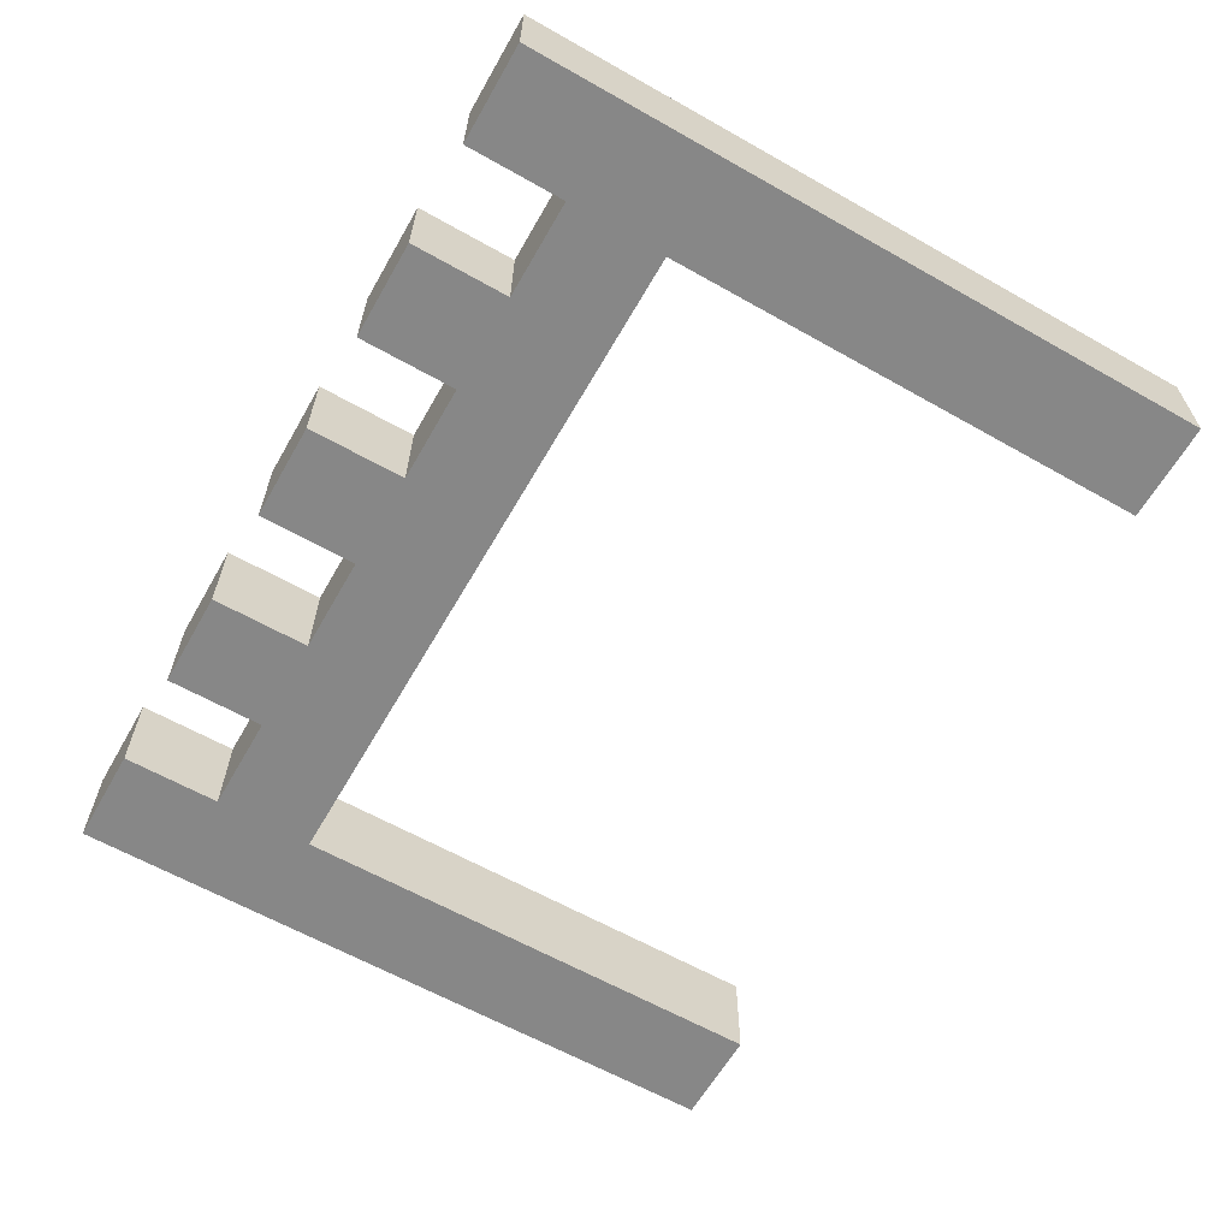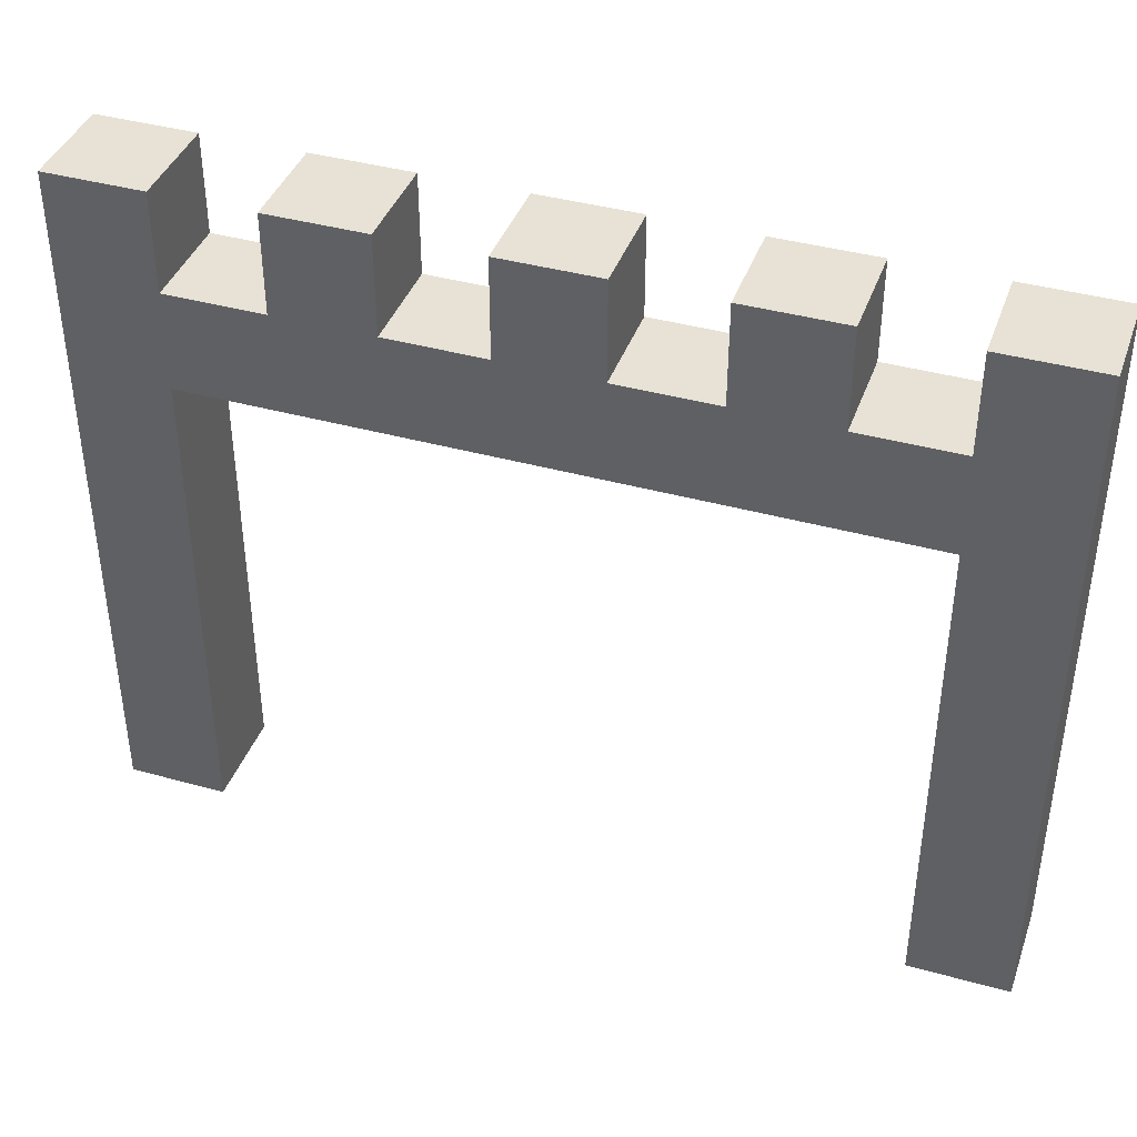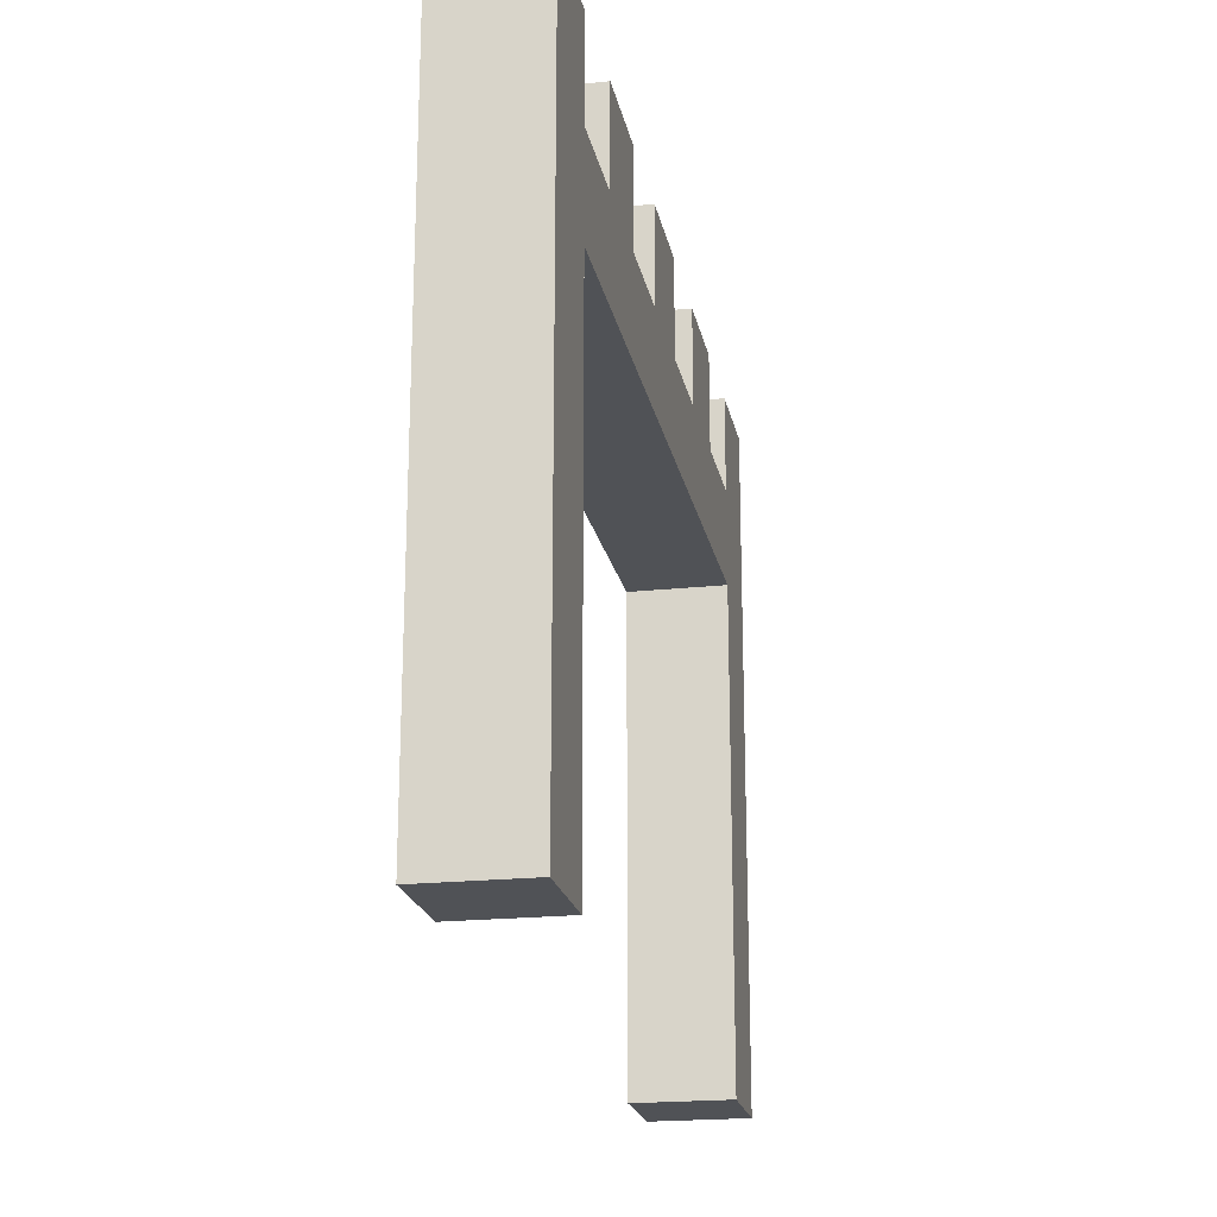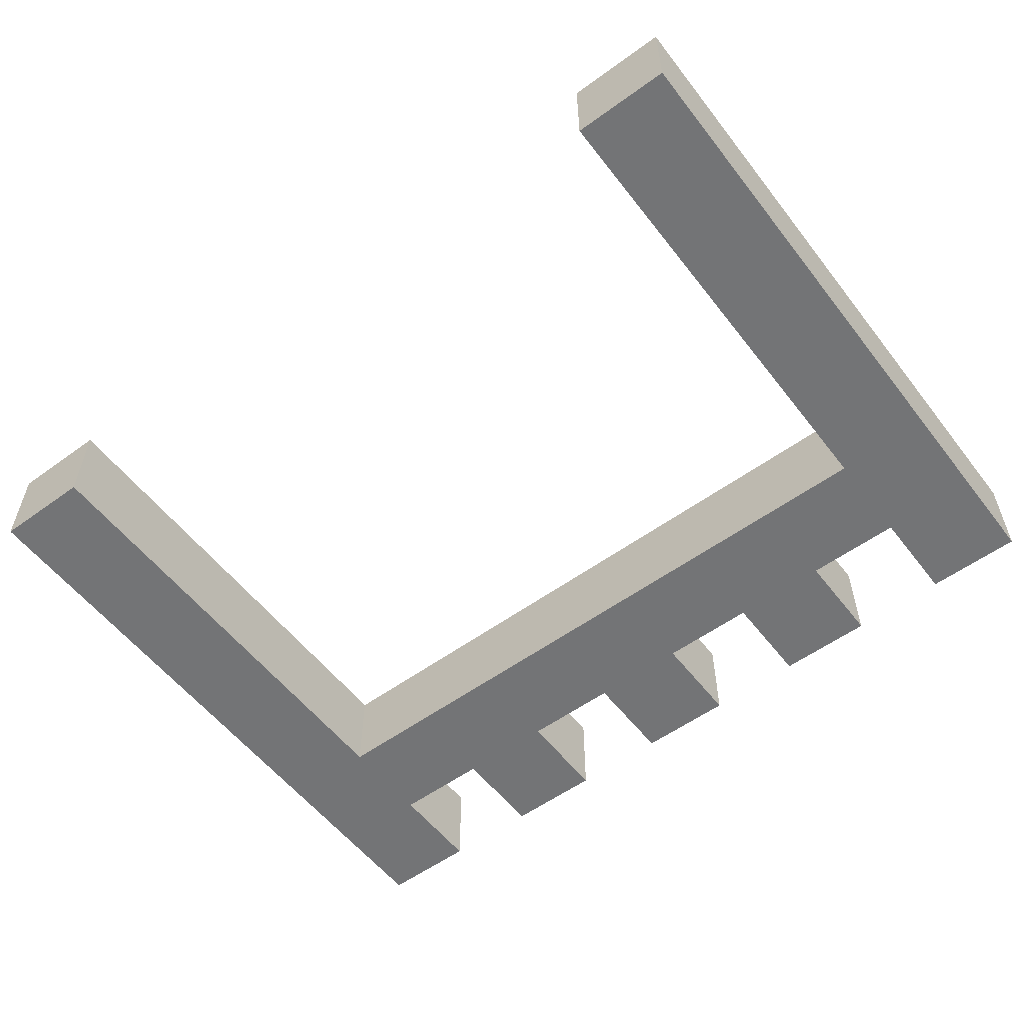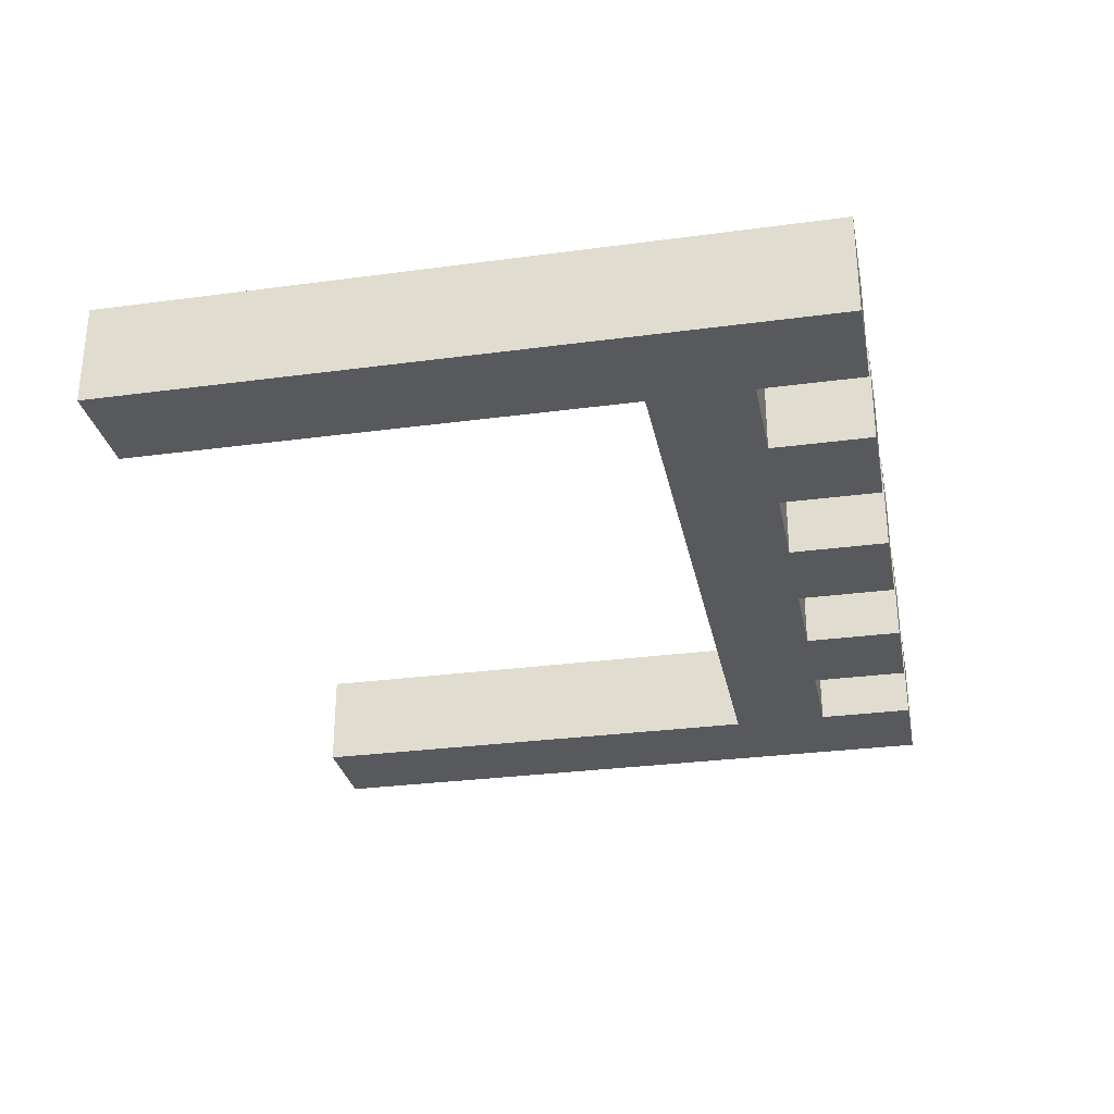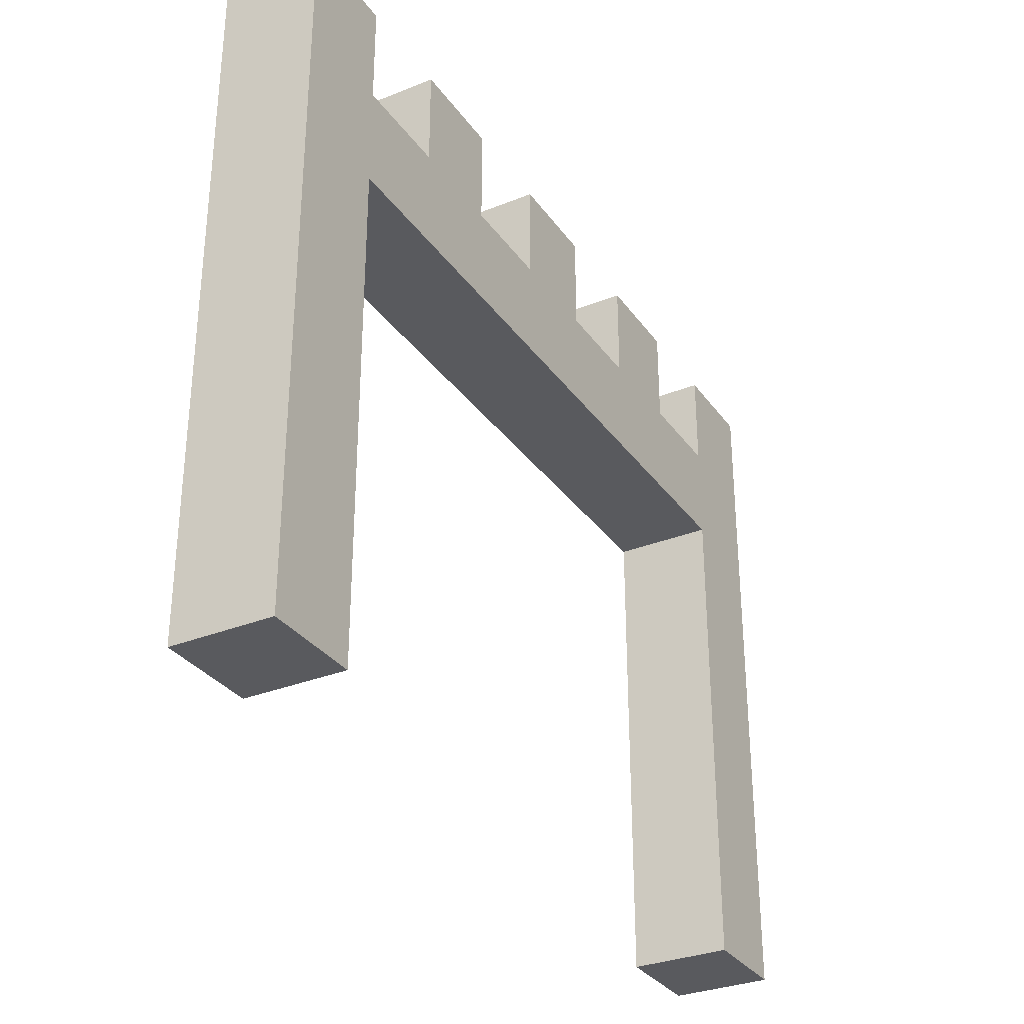
<metadata>
{"format":"obj","ext":"obj","renderer":"f3d","projection":"perspective","resolution":1024,"background":"white","views":[{"elev":-62.4,"azim":-119.8,"up":"+Z"},{"elev":40.2,"azim":-161.1,"up":"+Y"},{"elev":-20.6,"azim":-79.0,"up":"+Y"},{"elev":-56.1,"azim":37.2,"up":"+Z"},{"elev":-29.5,"azim":101.2,"up":"+Z"},{"elev":-31.8,"azim":-60.5,"up":"+Y"}]}
</metadata>
<code>
o
v -0.4 -0.4 -7.451e-09
v -0.4 -0.4 -0.1
v -0.4 0.3 -7.451e-09
v -0.4 0.3 -0.1
v -0.2 0.2 -7.451e-09
v -0.2 0.2 -0.1
v -0.2 0.3 -7.451e-09
v -0.2 0.3 -0.1
v 0 0.2 -7.451e-09
v 0 0.2 -0.1
v 0 0.3 -7.451e-09
v 0 0.3 -0.1
v 0.2 0.2 -7.451e-09
v 0.2 0.2 -0.1
v 0.2 0.3 -7.451e-09
v 0.2 0.3 -0.1
v 0.4 -0.4 -7.451e-09
v 0.4 -0.4 -0.1
v 0.4 0.1 -7.451e-09
v 0.4 0.1 -0.1
v 0.4 0.2 -7.451e-09
v 0.4 0.2 -0.1
v 0.4 0.3 -7.451e-09
v 0.4 0.3 -0.1
v -0.3 -0.4 -7.451e-09
v -0.3 -0.4 -0.1
v -0.3 0.1 -7.451e-09
v -0.3 0.1 -0.1
v -0.3 0.2 -7.451e-09
v -0.3 0.2 -0.1
v -0.3 0.3 -7.451e-09
v -0.3 0.3 -0.1
v -0.1 0.2 -7.451e-09
v -0.1 0.2 -0.1
v -0.1 0.3 -7.451e-09
v -0.1 0.3 -0.1
v 0.1 0.2 -7.451e-09
v 0.1 0.2 -0.1
v 0.1 0.3 -7.451e-09
v 0.1 0.3 -0.1
v 0.3 0.2 -7.451e-09
v 0.3 0.2 -0.1
v 0.3 0.3 -7.451e-09
v 0.3 0.3 -0.1
v 0.5 -0.4 -7.451e-09
v 0.5 -0.4 -0.1
v 0.5 0.3 -7.451e-09
v 0.5 0.3 -0.1
v -0.4 -0.4 -7.451e-09
v -0.4 0.3 -7.451e-09
v -0.3 -0.4 -7.451e-09
v -0.3 0.1 -7.451e-09
v -0.3 0.2 -7.451e-09
v -0.3 0.3 -7.451e-09
v -0.2 0.1 -7.451e-09
v -0.2 0.2 -7.451e-09
v -0.2 0.3 -7.451e-09
v -0.1 0.1 -7.451e-09
v -0.1 0.2 -7.451e-09
v -0.1 0.3 -7.451e-09
v 0 0.1 -7.451e-09
v 0 0.2 -7.451e-09
v 0 0.3 -7.451e-09
v 0.1 0.1 -7.451e-09
v 0.1 0.2 -7.451e-09
v 0.1 0.3 -7.451e-09
v 0.2 0.1 -7.451e-09
v 0.2 0.2 -7.451e-09
v 0.2 0.3 -7.451e-09
v 0.3 0.1 -7.451e-09
v 0.3 0.2 -7.451e-09
v 0.3 0.3 -7.451e-09
v 0.4 -0.4 -7.451e-09
v 0.4 0.1 -7.451e-09
v 0.4 0.2 -7.451e-09
v 0.4 0.3 -7.451e-09
v 0.5 -0.4 -7.451e-09
v 0.5 0.3 -7.451e-09
v -0.4 -0.4 -0.1
v -0.4 0.3 -0.1
v -0.3 -0.4 -0.1
v -0.3 0.1 -0.1
v -0.3 0.2 -0.1
v -0.3 0.3 -0.1
v -0.2 0.1 -0.1
v -0.2 0.2 -0.1
v -0.2 0.3 -0.1
v -0.1 0.1 -0.1
v -0.1 0.2 -0.1
v -0.1 0.3 -0.1
v 0 0.1 -0.1
v 0 0.2 -0.1
v 0 0.3 -0.1
v 0.1 0.1 -0.1
v 0.1 0.2 -0.1
v 0.1 0.3 -0.1
v 0.2 0.1 -0.1
v 0.2 0.2 -0.1
v 0.2 0.3 -0.1
v 0.3 0.1 -0.1
v 0.3 0.2 -0.1
v 0.3 0.3 -0.1
v 0.4 -0.4 -0.1
v 0.4 0.1 -0.1
v 0.4 0.2 -0.1
v 0.4 0.3 -0.1
v 0.5 -0.4 -0.1
v 0.5 0.3 -0.1
v -0.4 -0.4 -7.451e-09
v -0.3 -0.4 -7.451e-09
v 0.4 -0.4 -7.451e-09
v 0.5 -0.4 -7.451e-09
v -0.4 -0.4 -0.1
v -0.3 -0.4 -0.1
v 0.4 -0.4 -0.1
v 0.5 -0.4 -0.1
v -0.3 0.1 -7.451e-09
v -0.2 0.1 -7.451e-09
v -0.1 0.1 -7.451e-09
v 0 0.1 -7.451e-09
v 0.1 0.1 -7.451e-09
v 0.2 0.1 -7.451e-09
v 0.3 0.1 -7.451e-09
v 0.4 0.1 -7.451e-09
v -0.3 0.1 -0.1
v -0.2 0.1 -0.1
v -0.1 0.1 -0.1
v 0 0.1 -0.1
v 0.1 0.1 -0.1
v 0.2 0.1 -0.1
v 0.3 0.1 -0.1
v 0.4 0.1 -0.1
v -0.3 0.2 -7.451e-09
v -0.2 0.2 -7.451e-09
v -0.1 0.2 -7.451e-09
v 0 0.2 -7.451e-09
v 0.1 0.2 -7.451e-09
v 0.2 0.2 -7.451e-09
v 0.3 0.2 -7.451e-09
v 0.4 0.2 -7.451e-09
v -0.3 0.2 -0.1
v -0.2 0.2 -0.1
v -0.1 0.2 -0.1
v 0 0.2 -0.1
v 0.1 0.2 -0.1
v 0.2 0.2 -0.1
v 0.3 0.2 -0.1
v 0.4 0.2 -0.1
v -0.4 0.3 -7.451e-09
v -0.3 0.3 -7.451e-09
v -0.2 0.3 -7.451e-09
v -0.1 0.3 -7.451e-09
v 0 0.3 -7.451e-09
v 0.1 0.3 -7.451e-09
v 0.2 0.3 -7.451e-09
v 0.3 0.3 -7.451e-09
v 0.4 0.3 -7.451e-09
v 0.5 0.3 -7.451e-09
v -0.4 0.3 -0.1
v -0.3 0.3 -0.1
v -0.2 0.3 -0.1
v -0.1 0.3 -0.1
v 0 0.3 -0.1
v 0.1 0.3 -0.1
v 0.2 0.3 -0.1
v 0.3 0.3 -0.1
v 0.4 0.3 -0.1
v 0.5 0.3 -0.1
f 3 2 1
f 4 2 3
f 7 6 5
f 8 6 7
f 11 10 9
f 12 10 11
f 15 14 13
f 16 14 15
f 19 18 17
f 20 18 19
f 23 22 21
f 24 22 23
f 25 26 27
f 27 26 28
f 29 30 31
f 31 30 32
f 33 34 35
f 35 34 36
f 37 38 39
f 39 38 40
f 41 42 43
f 43 42 44
f 45 46 47
f 47 46 48
f 51 50 49
f 52 50 51
f 53 50 52
f 54 50 53
f 55 53 52
f 56 53 55
f 58 56 55
f 58 57 56
f 59 57 58
f 60 57 59
f 61 59 58
f 62 59 61
f 64 62 61
f 64 63 62
f 65 63 64
f 66 63 65
f 67 65 64
f 68 65 67
f 70 68 67
f 70 69 68
f 71 69 70
f 72 69 71
f 74 71 70
f 75 71 74
f 77 74 73
f 77 76 75
f 77 75 74
f 78 76 77
f 79 80 81
f 81 80 82
f 82 80 83
f 83 80 84
f 82 83 85
f 85 83 86
f 85 86 88
f 86 87 88
f 88 87 89
f 89 87 90
f 88 89 91
f 91 89 92
f 91 92 94
f 92 93 94
f 94 93 95
f 95 93 96
f 94 95 97
f 97 95 98
f 97 98 100
f 98 99 100
f 100 99 101
f 101 99 102
f 100 101 104
f 104 101 105
f 103 104 107
f 105 106 107
f 104 105 107
f 107 106 108
f 113 110 109
f 114 110 113
f 115 112 111
f 116 112 115
f 125 118 117
f 126 119 118
f 126 118 125
f 127 120 119
f 127 119 126
f 128 121 120
f 128 120 127
f 129 122 121
f 129 121 128
f 130 123 122
f 130 122 129
f 131 124 123
f 131 123 130
f 132 124 131
f 133 134 141
f 141 134 142
f 135 136 143
f 143 136 144
f 137 138 145
f 145 138 146
f 139 140 147
f 147 140 148
f 149 150 159
f 159 150 160
f 151 152 161
f 161 152 162
f 153 154 163
f 163 154 164
f 155 156 165
f 165 156 166
f 157 158 167
f 167 158 168

</code>
